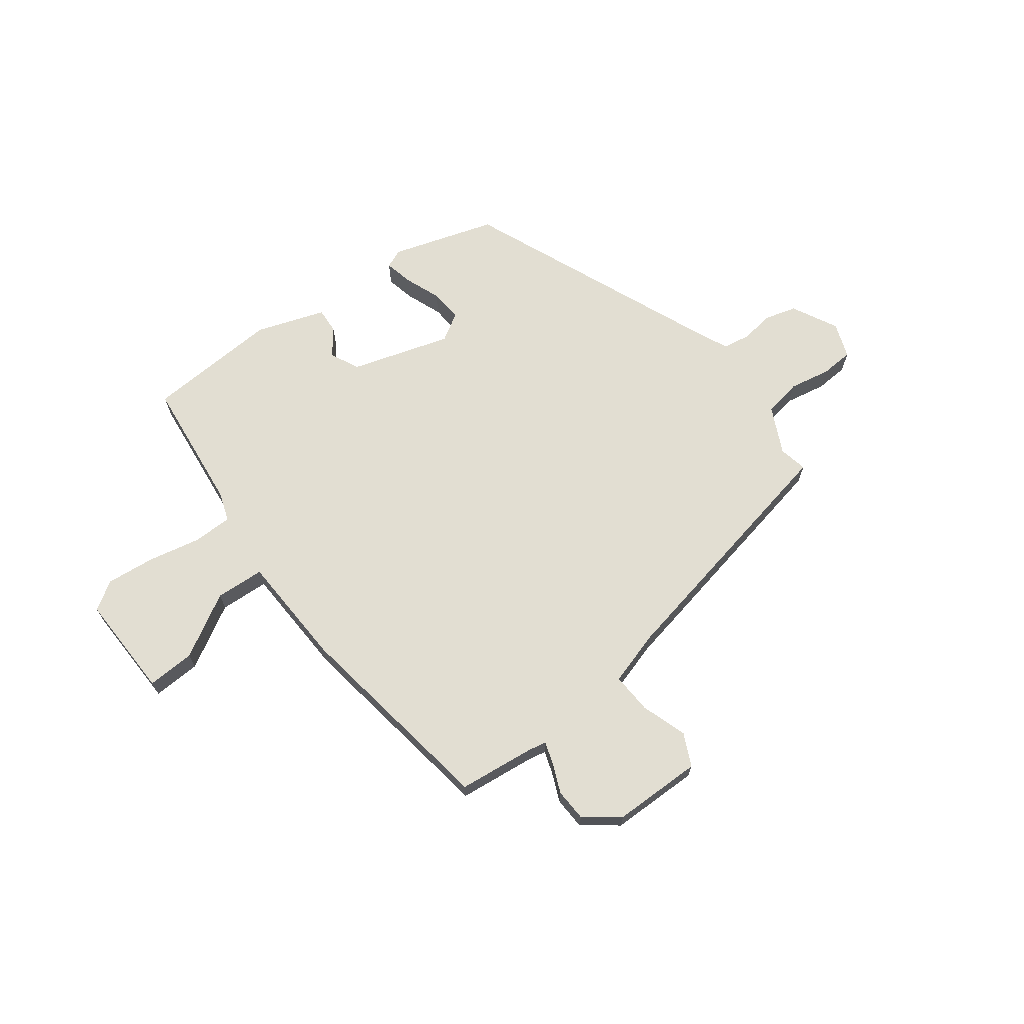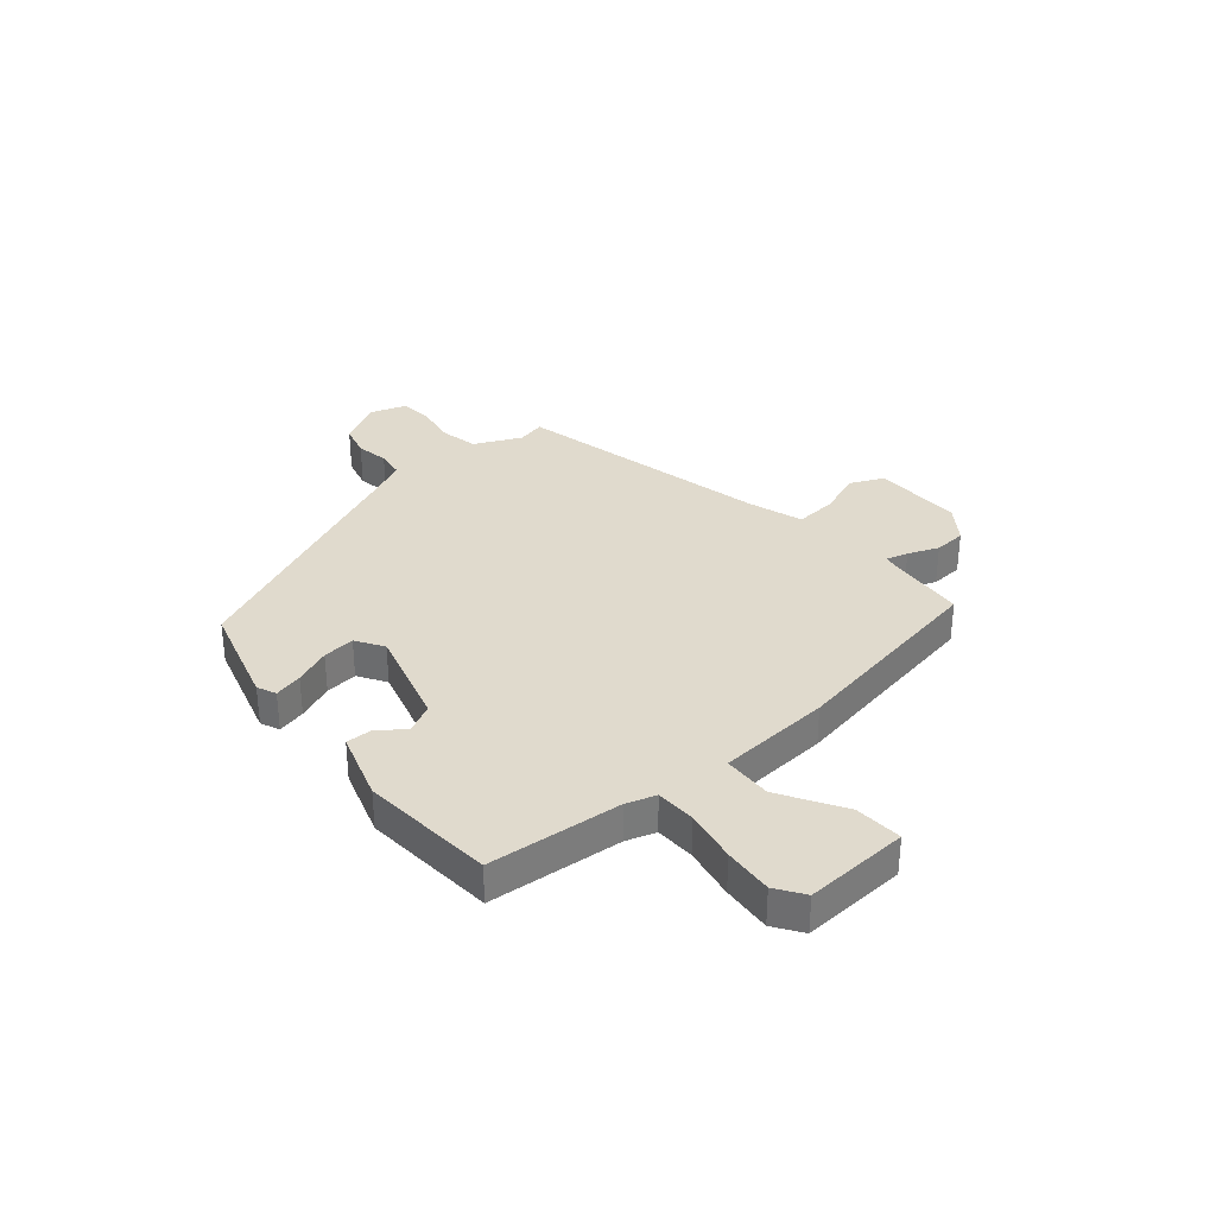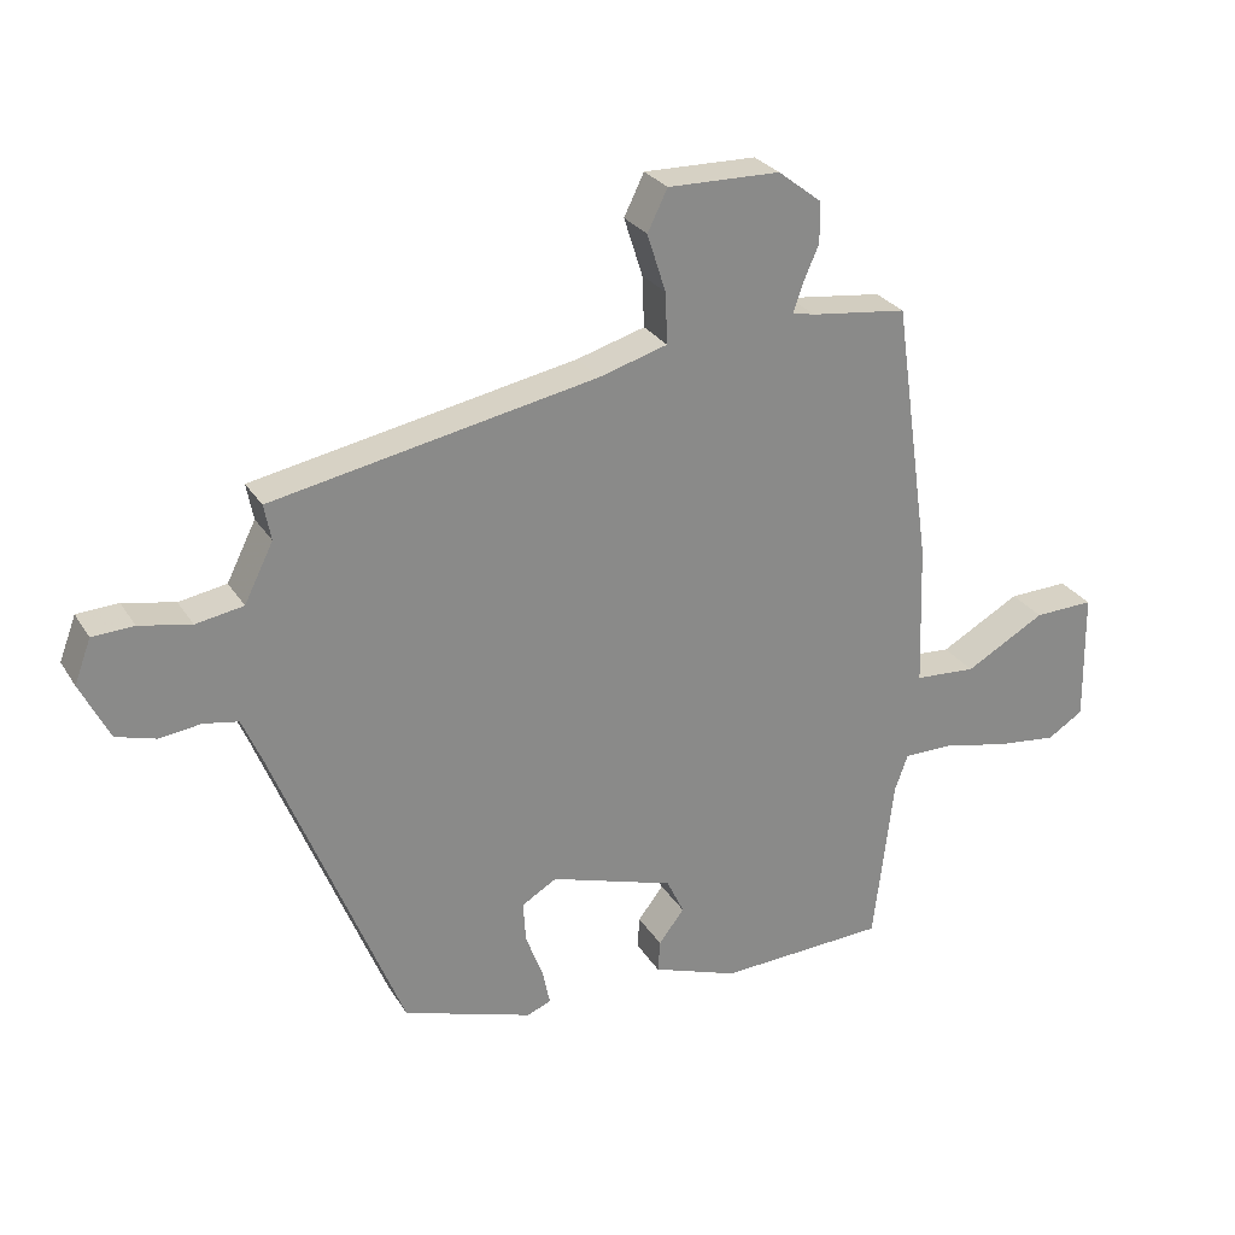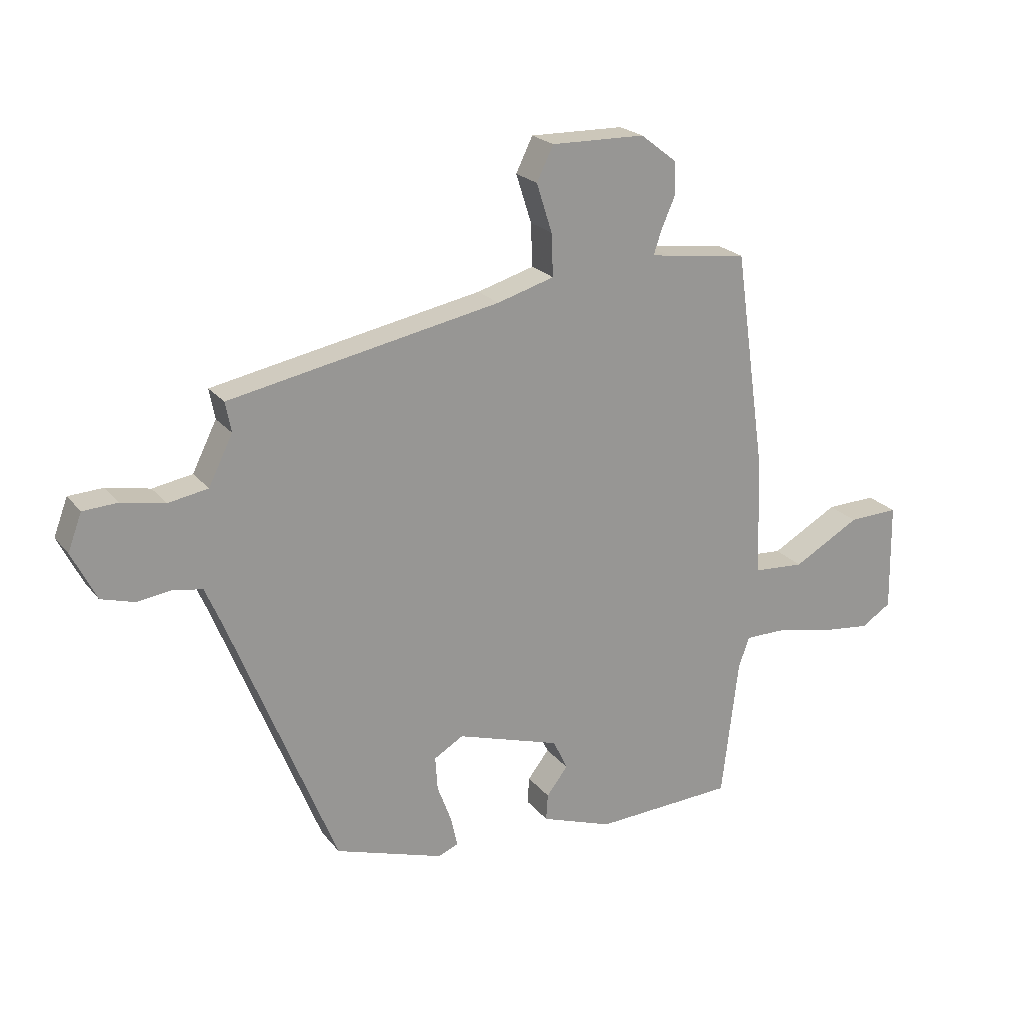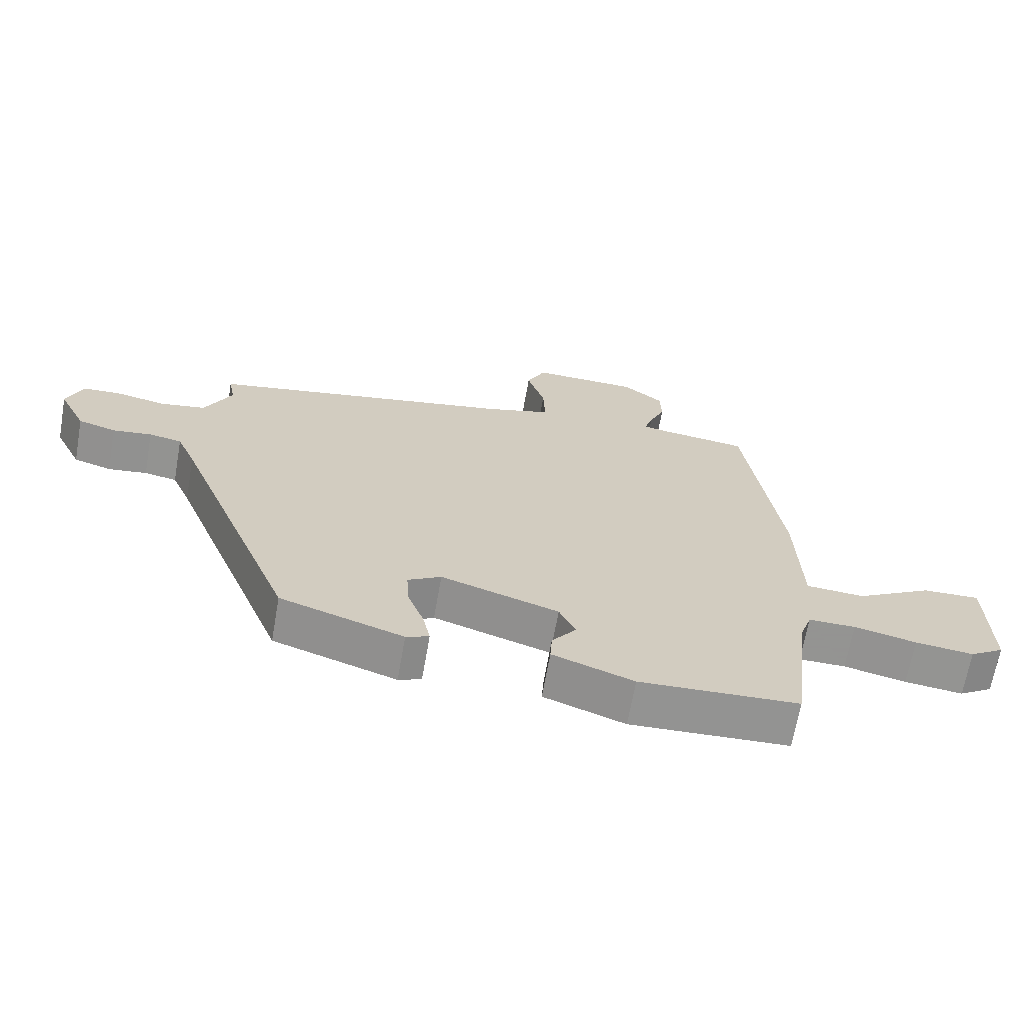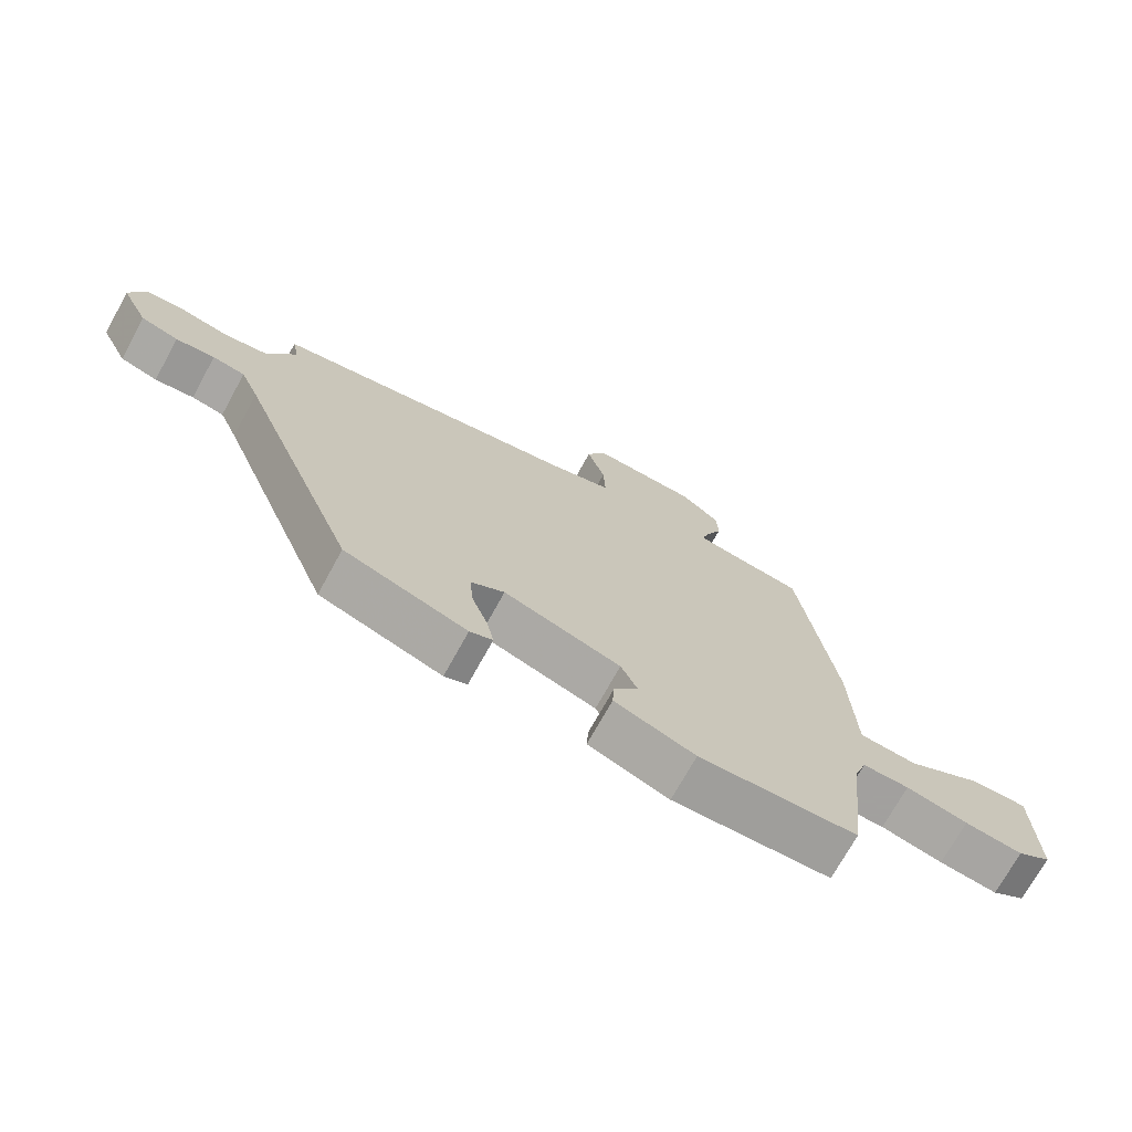
<metadata>
{"format":"obj","ext":"obj","renderer":"f3d","projection":"perspective","resolution":1024,"background":"white","views":[{"elev":68.0,"azim":-37.5,"up":"+Y"},{"elev":33.0,"azim":-132.1,"up":"+Y"},{"elev":27.2,"azim":154.6,"up":"+Z"},{"elev":21.9,"azim":152.3,"up":"+Z"},{"elev":-66.9,"azim":170.0,"up":"+Z"},{"elev":-71.9,"azim":151.2,"up":"+Z"}]}
</metadata>
<code>
v -0.437 0.07 0.489
v -0.298 0.07 0.506
v -0.265 0.07 0.513
v -0.278 0.07 0.552
v -0.302 0.07 0.607
v -0.3 0.07 0.666
v -0.238 0.07 0.714
v -0.075 0.07 0.717
v -0.046 0.07 0.658
v -0.073 0.07 0.574
v -0.076 0.07 0.5
v 0.023 0.07 0.471
v 0.493 0.07 0.38
v 0.483 0.07 0.328
v 0.525 0.07 0.244
v 0.594 0.07 0.232
v 0.669 0.07 0.247
v 0.729 0.07 0.244
v 0.753 0.07 0.18
v 0.711 0.07 0.096
v 0.653 0.07 0.079
v 0.593 0.07 0.087
v 0.543 0.07 0.078
v 0.514 0.07 0.011
v 0.329 0.07 -0.449
v 0.141 0.07 -0.51
v 0.106 0.07 -0.496
v 0.117 0.07 -0.444
v 0.142 0.07 -0.377
v 0.146 0.07 -0.318
v 0.095 0.07 -0.288
v -0.085 0.07 -0.345
v -0.11 0.07 -0.398
v -0.073 0.07 -0.446
v -0.07 0.07 -0.492
v -0.194 0.07 -0.536
v -0.437 0.07 -0.524
v -0.466 0.07 -0.282
v -0.485 0.07 -0.229
v -0.557 0.07 -0.229
v -0.652 0.07 -0.25
v -0.741 0.07 -0.26
v -0.793 0.07 -0.227
v -0.79 0.07 -0.037
v -0.703 0.07 -0.04
v -0.587 0.07 -0.105
v -0.498 0.07 -0.099
v -0.491 0.07 0.108
v -0.437 0 0.489
v -0.298 0 0.506
v -0.265 0 0.513
v -0.278 0 0.552
v -0.302 0 0.607
v -0.3 0 0.666
v -0.238 0 0.714
v -0.075 0 0.717
v -0.046 0 0.658
v -0.073 0 0.574
v -0.076 0 0.5
v 0.023 0 0.471
v 0.493 0 0.38
v 0.483 0 0.328
v 0.525 0 0.244
v 0.594 0 0.232
v 0.669 0 0.247
v 0.729 0 0.244
v 0.753 0 0.18
v 0.711 0 0.096
v 0.653 0 0.079
v 0.593 0 0.087
v 0.543 0 0.078
v 0.514 0 0.011
v 0.329 0 -0.449
v 0.141 0 -0.51
v 0.106 0 -0.496
v 0.117 0 -0.444
v 0.142 0 -0.377
v 0.146 0 -0.318
v 0.095 0 -0.288
v -0.085 0 -0.345
v -0.11 0 -0.398
v -0.073 0 -0.446
v -0.07 0 -0.492
v -0.194 0 -0.536
v -0.437 0 -0.524
v -0.466 0 -0.282
v -0.485 0 -0.229
v -0.557 0 -0.229
v -0.652 0 -0.25
v -0.741 0 -0.26
v -0.793 0 -0.227
v -0.79 0 -0.037
v -0.703 0 -0.04
v -0.587 0 -0.105
v -0.498 0 -0.099
v -0.491 0 0.108
f 47 48 1 2
f 43 44 45 46
f 43 46 47
f 40 41 42 43
f 39 40 43 47
f 38 39 47 2
f 33 34 35 36
f 32 33 36 37
f 26 27 28 29
f 24 25 26 29
f 23 24 29 30
f 19 20 21 22
f 19 22 23
f 16 17 18 19
f 15 16 19 23
f 14 15 23 30
f 12 13 14 30
f 7 8 9 10
f 7 10 11
f 4 5 6 7
f 3 4 7 11
f 32 37 38 2
f 11 12 30 31
f 11 31 32
f 2 3 11 32
f 50 49 96 95
f 94 93 92 91
f 95 94 91
f 91 90 89 88
f 95 91 88 87
f 50 95 87 86
f 84 83 82 81
f 85 84 81 80
f 77 76 75 74
f 77 74 73 72
f 78 77 72 71
f 70 69 68 67
f 71 70 67
f 67 66 65 64
f 71 67 64 63
f 78 71 63 62
f 78 62 61 60
f 58 57 56 55
f 59 58 55
f 55 54 53 52
f 59 55 52 51
f 50 86 85 80
f 79 78 60 59
f 80 79 59
f 80 59 51 50
f 1 49 50 2
f 2 50 51 3
f 3 51 52 4
f 4 52 53 5
f 5 53 54 6
f 6 54 55 7
f 7 55 56 8
f 8 56 57 9
f 9 57 58 10
f 10 58 59 11
f 11 59 60 12
f 12 60 61 13
f 13 61 62 14
f 14 62 63 15
f 15 63 64 16
f 16 64 65 17
f 17 65 66 18
f 18 66 67 19
f 19 67 68 20
f 20 68 69 21
f 21 69 70 22
f 22 70 71 23
f 23 71 72 24
f 24 72 73 25
f 25 73 74 26
f 26 74 75 27
f 27 75 76 28
f 28 76 77 29
f 29 77 78 30
f 30 78 79 31
f 31 79 80 32
f 32 80 81 33
f 33 81 82 34
f 34 82 83 35
f 35 83 84 36
f 36 84 85 37
f 37 85 86 38
f 38 86 87 39
f 39 87 88 40
f 40 88 89 41
f 41 89 90 42
f 42 90 91 43
f 43 91 92 44
f 44 92 93 45
f 45 93 94 46
f 46 94 95 47
f 47 95 96 48
f 48 96 49 1

</code>
